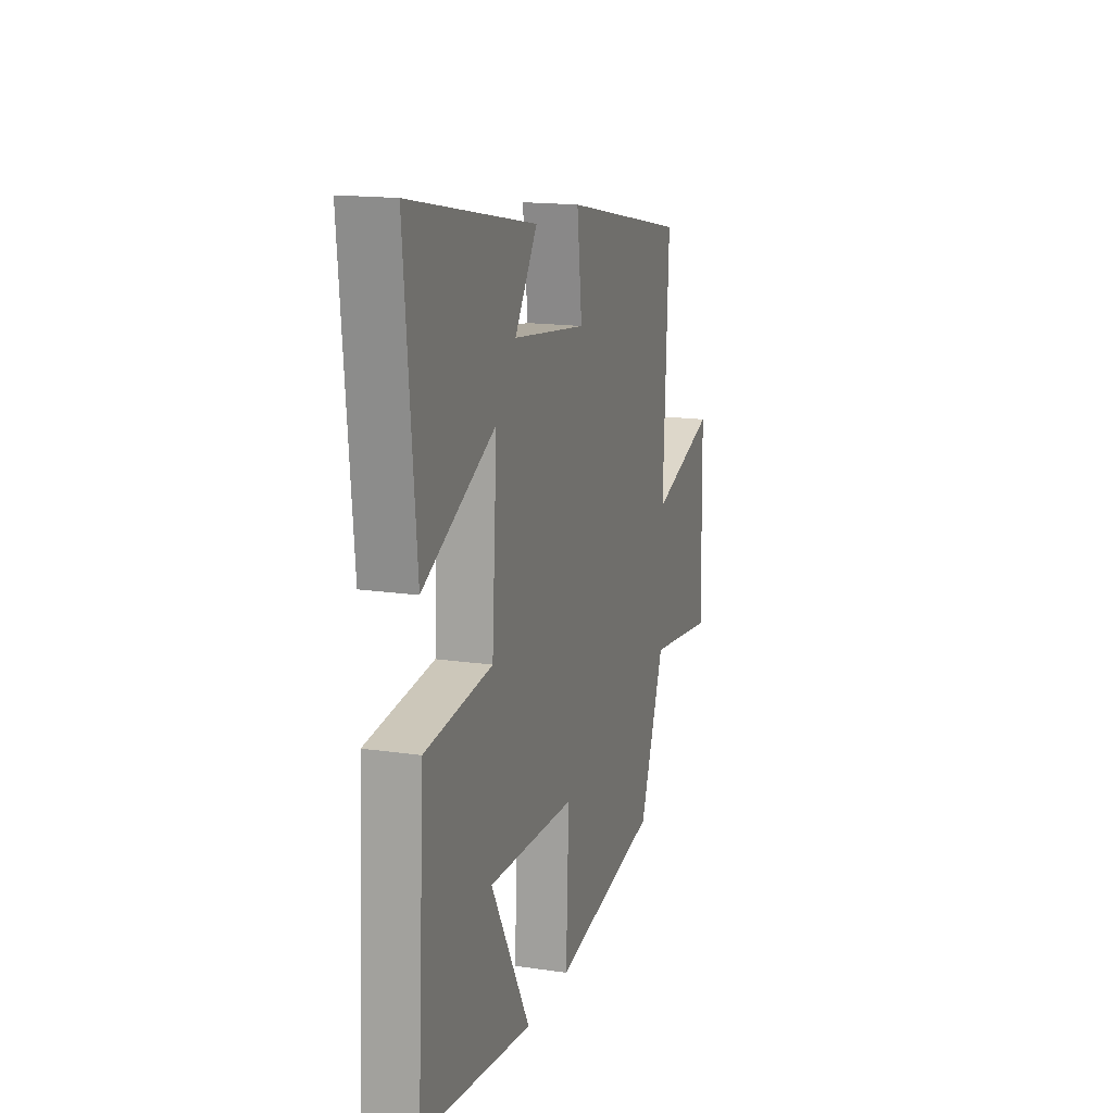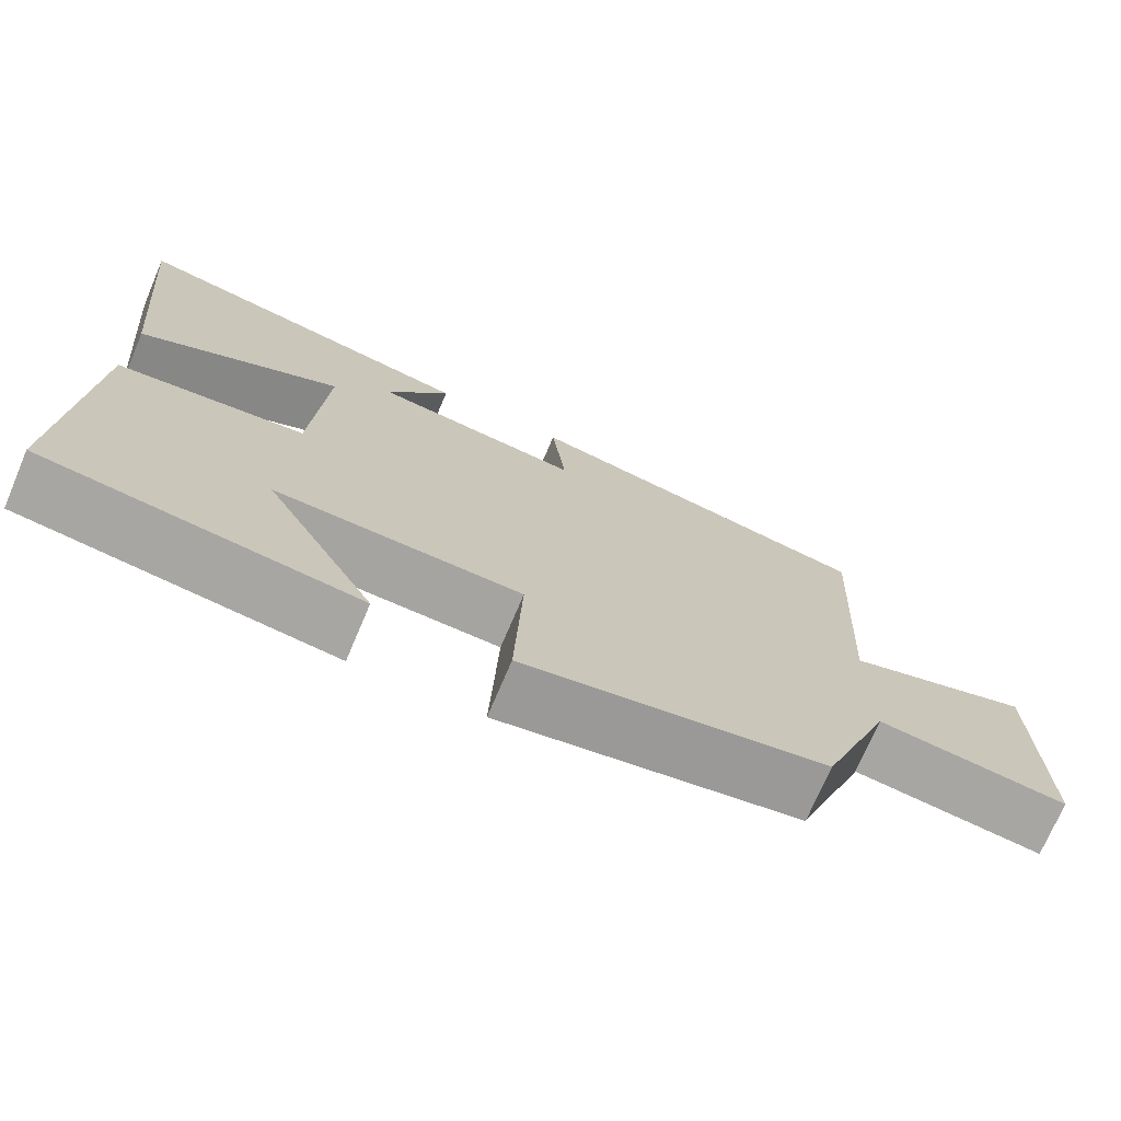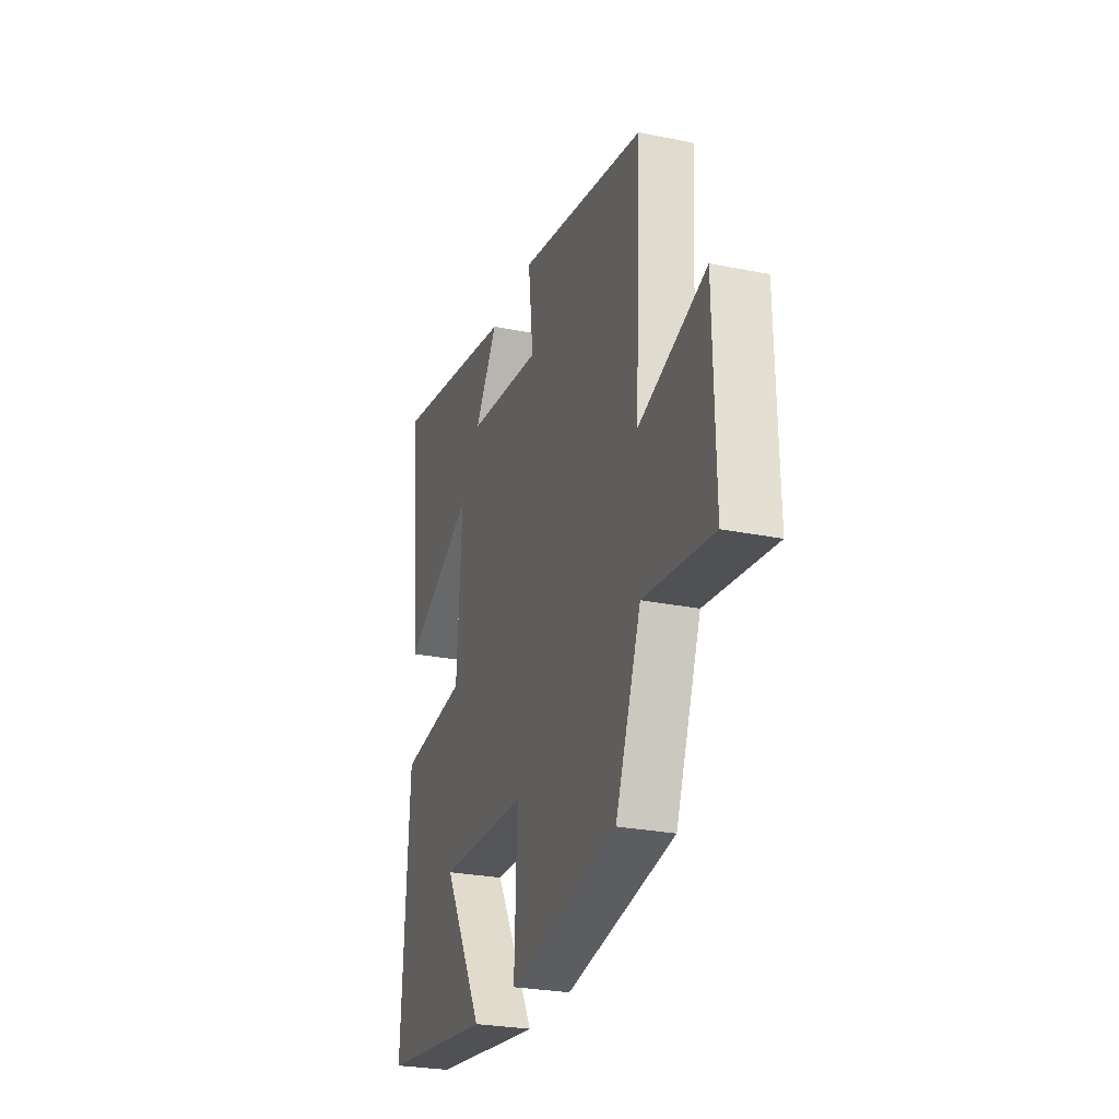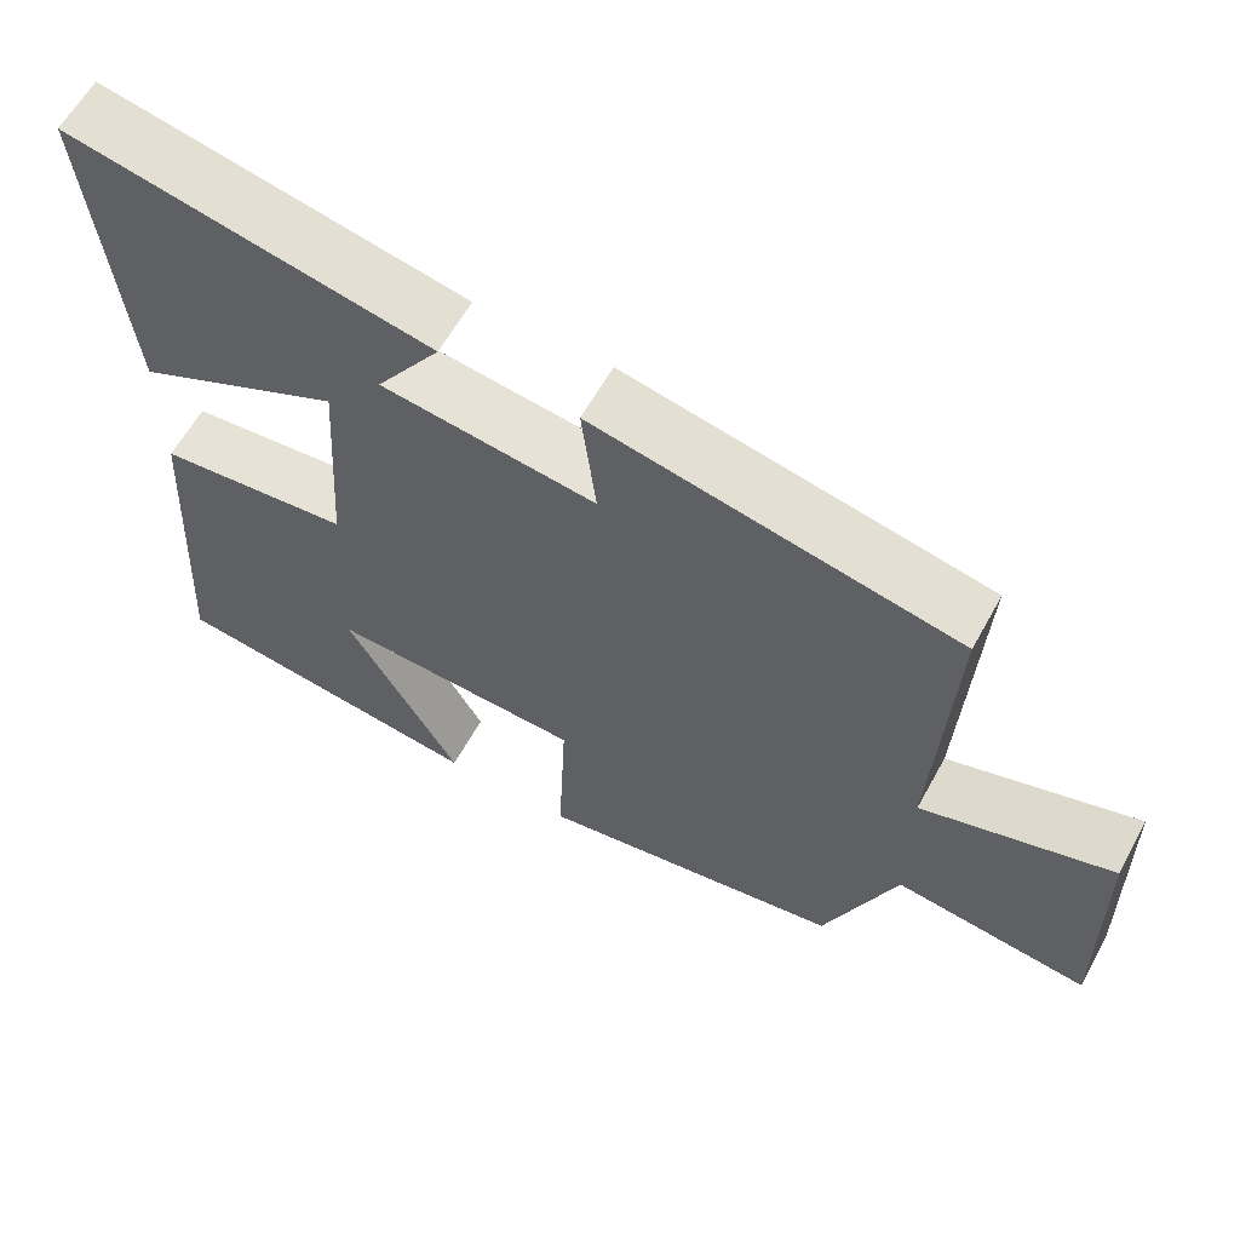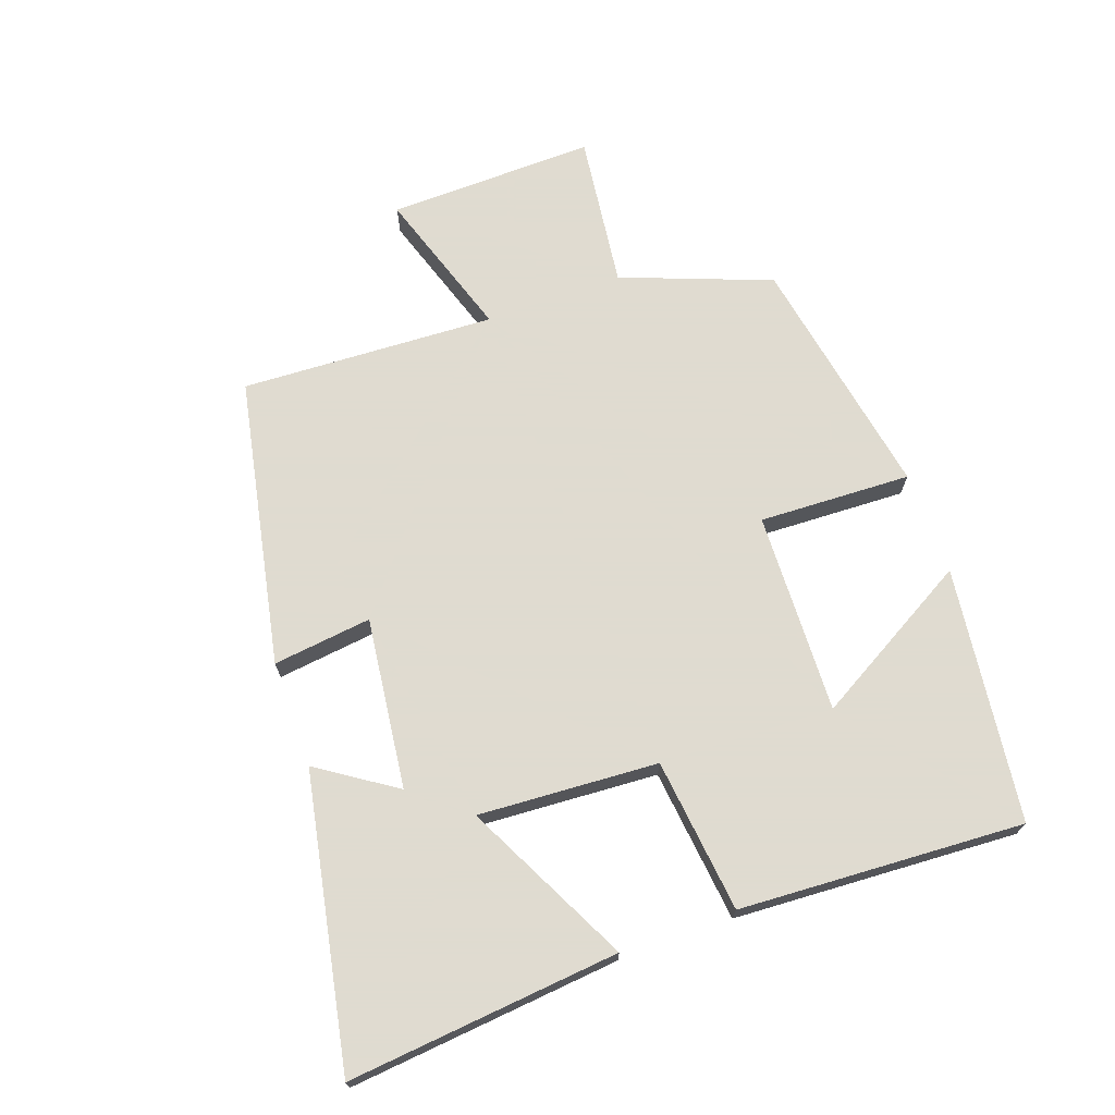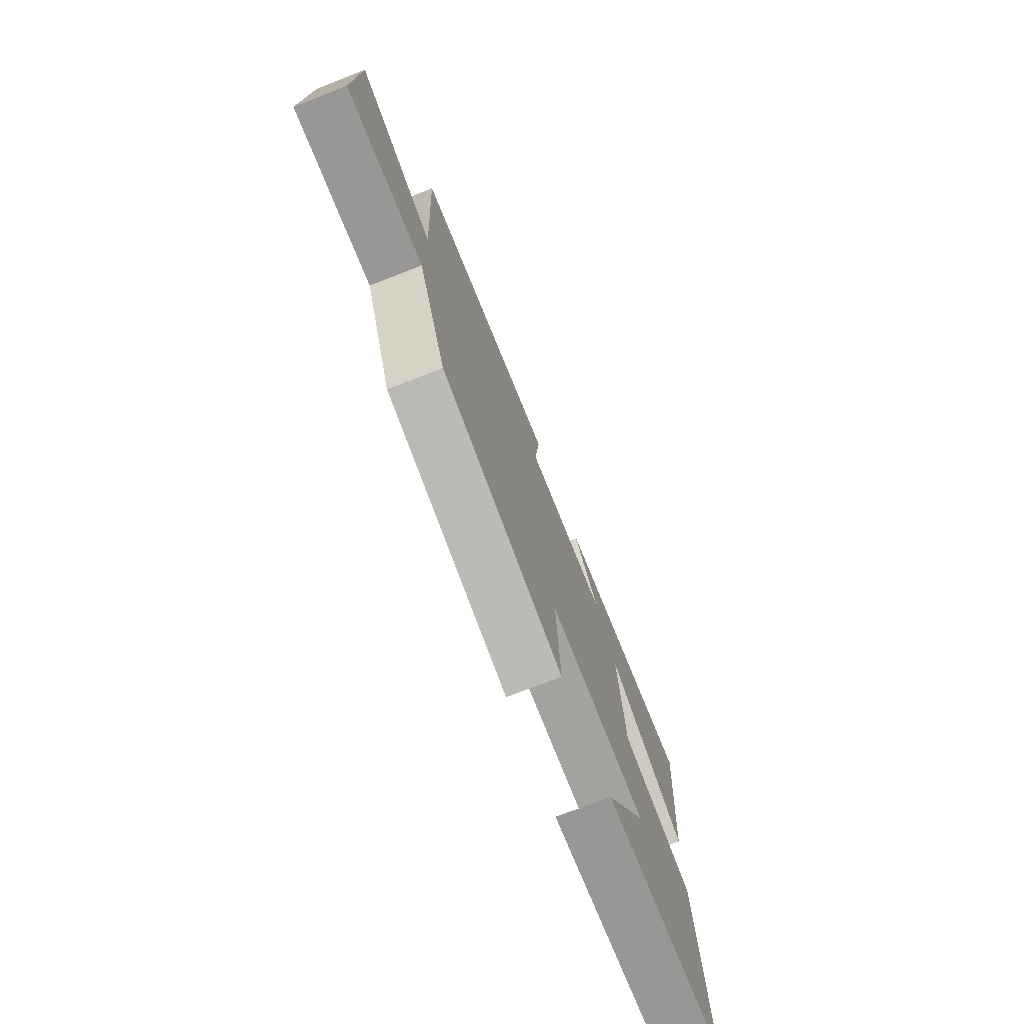
<metadata>
{"format":"obj","ext":"obj","renderer":"f3d","projection":"perspective","resolution":1024,"background":"white","views":[{"elev":15.9,"azim":107.1,"up":"+Z"},{"elev":-72.6,"azim":157.0,"up":"+Z"},{"elev":-26.7,"azim":-107.7,"up":"+Z"},{"elev":61.3,"azim":-151.2,"up":"+Z"},{"elev":70.2,"azim":70.1,"up":"+Y"},{"elev":-74.9,"azim":-68.7,"up":"+Z"}]}
</metadata>
<code>
v 0.526 0.07 -0.449
v 0.132 0.07 -0.5
v 0.272 0.07 -0.252
v -0.04 0.07 -0.264
v -0.03 0.07 -0.5
v -0.411 0.07 -0.433
v -0.5 0.07 -0.202
v -0.74 0.07 -0.233
v -0.734 0.07 0.089
v -0.5 0.07 0.014
v -0.52 0.07 0.409
v -0.074 0.07 0.5
v -0.092 0.07 0.347
v 0.172 0.07 0.381
v 0.092 0.07 0.5
v 0.539 0.07 0.589
v 0.5 0.07 0.169
v 0.244 0.07 0.295
v 0.262 0.07 0.017
v 0.5 0.07 -0.009
v 0.526 0 -0.449
v 0.132 0 -0.5
v 0.272 0 -0.252
v -0.04 0 -0.264
v -0.03 0 -0.5
v -0.411 0 -0.433
v -0.5 0 -0.202
v -0.74 0 -0.233
v -0.734 0 0.089
v -0.5 0 0.014
v -0.52 0 0.409
v -0.074 0 0.5
v -0.092 0 0.347
v 0.172 0 0.381
v 0.092 0 0.5
v 0.539 0 0.589
v 0.5 0 0.169
v 0.244 0 0.295
v 0.262 0 0.017
v 0.5 0 -0.009
f 19 20 1
f 16 17 18
f 15 16 18
f 14 15 18
f 13 14 18 19
f 10 11 12 13
f 10 13 19
f 7 8 9 10
f 6 7 10
f 5 6 10
f 4 5 10
f 3 4 10 19
f 1 2 3
f 1 3 19
f 21 40 39
f 38 37 36
f 38 36 35
f 38 35 34
f 39 38 34 33
f 33 32 31 30
f 39 33 30
f 30 29 28 27
f 30 27 26
f 30 26 25
f 30 25 24
f 39 30 24 23
f 23 22 21
f 39 23 21
f 1 21 22 2
f 2 22 23 3
f 3 23 24 4
f 4 24 25 5
f 5 25 26 6
f 6 26 27 7
f 7 27 28 8
f 8 28 29 9
f 9 29 30 10
f 10 30 31 11
f 11 31 32 12
f 12 32 33 13
f 13 33 34 14
f 14 34 35 15
f 15 35 36 16
f 16 36 37 17
f 17 37 38 18
f 18 38 39 19
f 19 39 40 20
f 20 40 21 1

</code>
